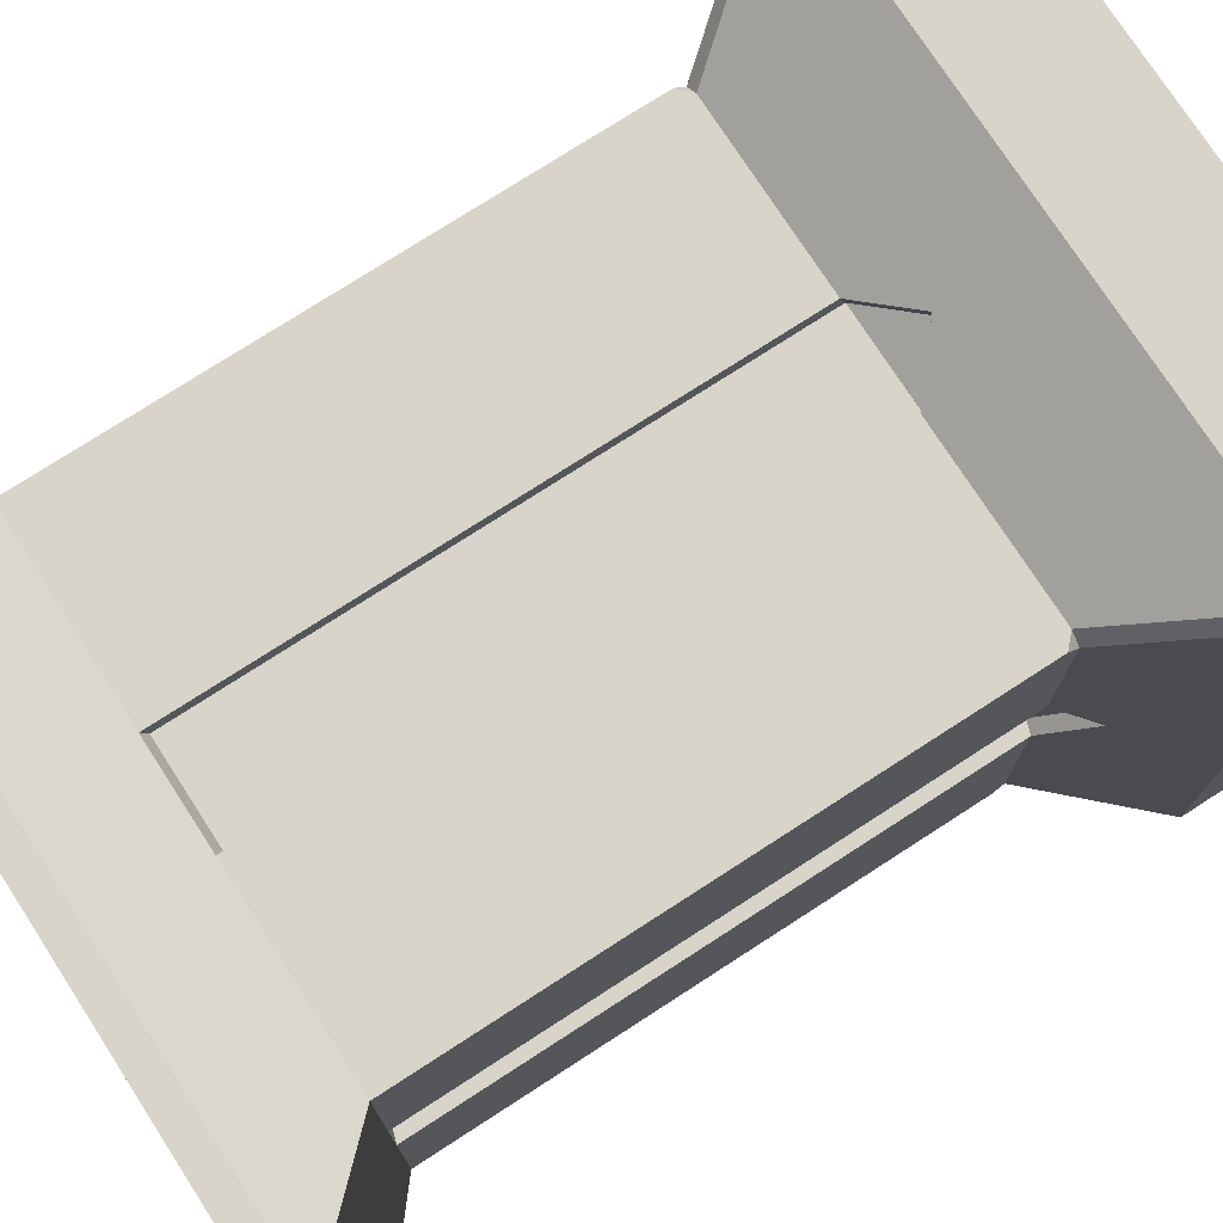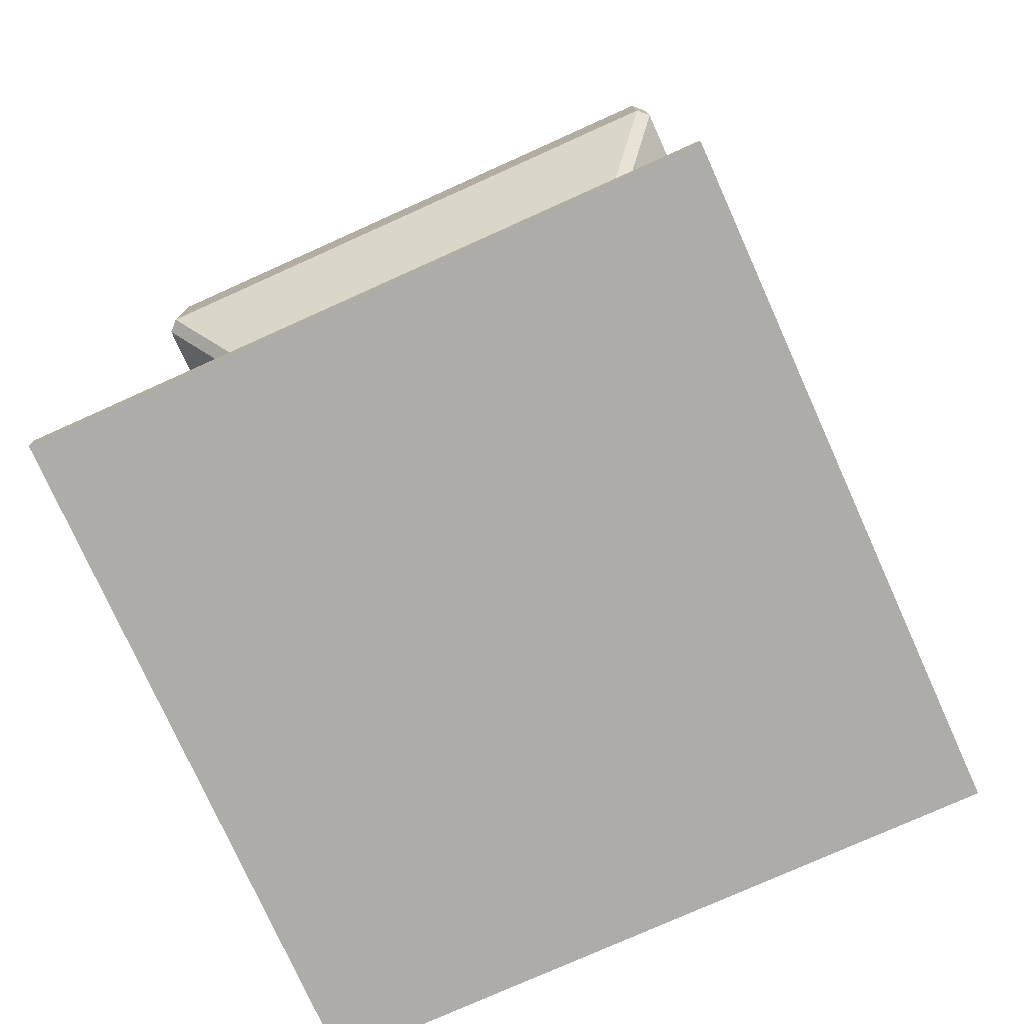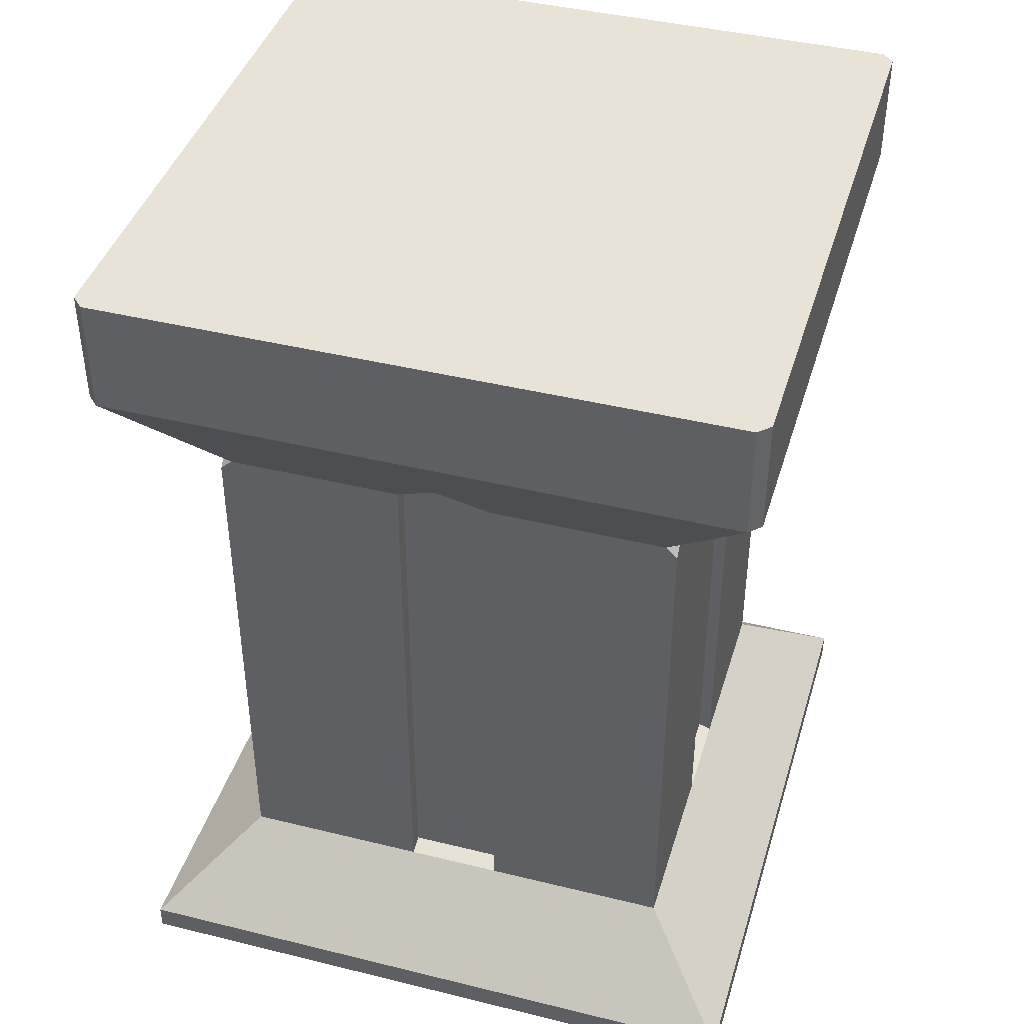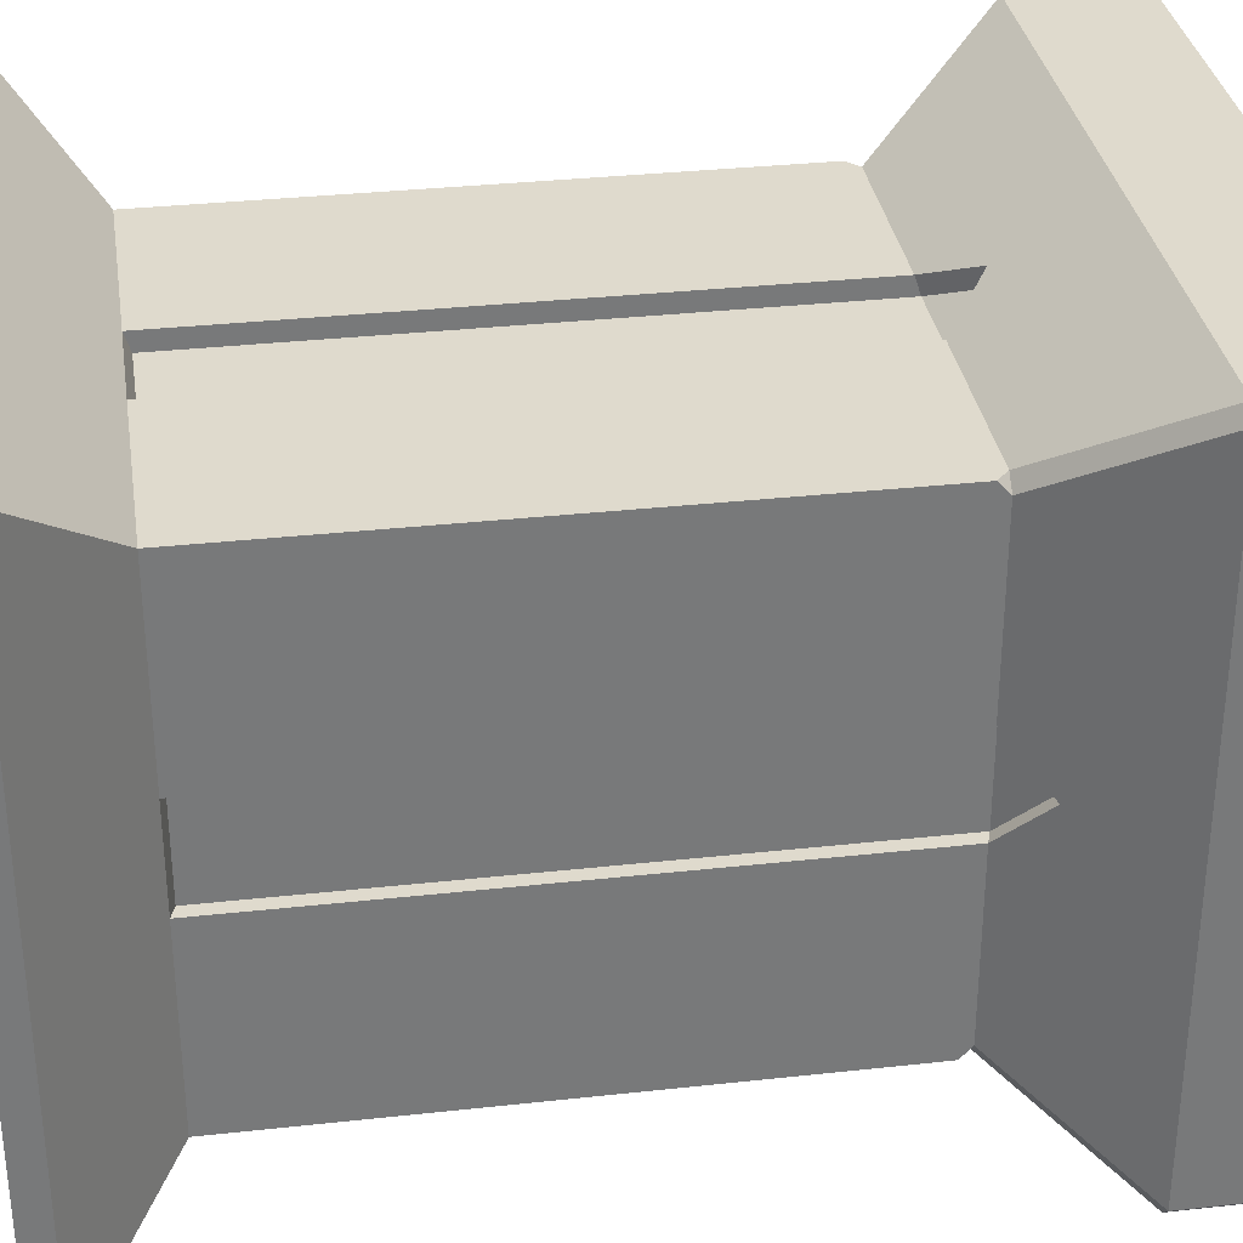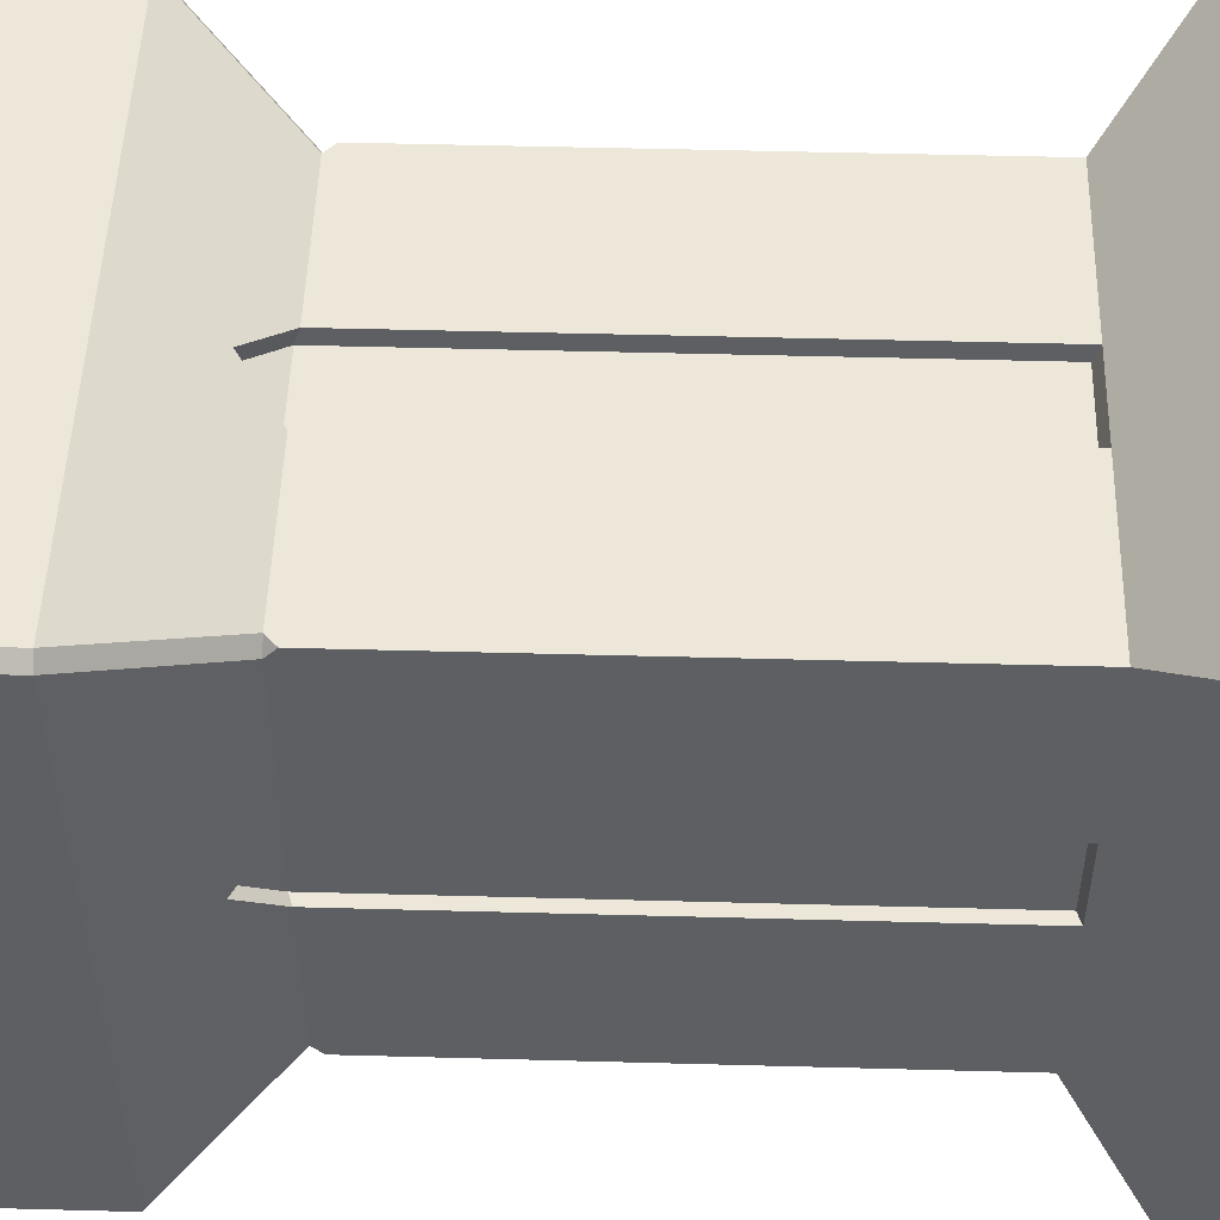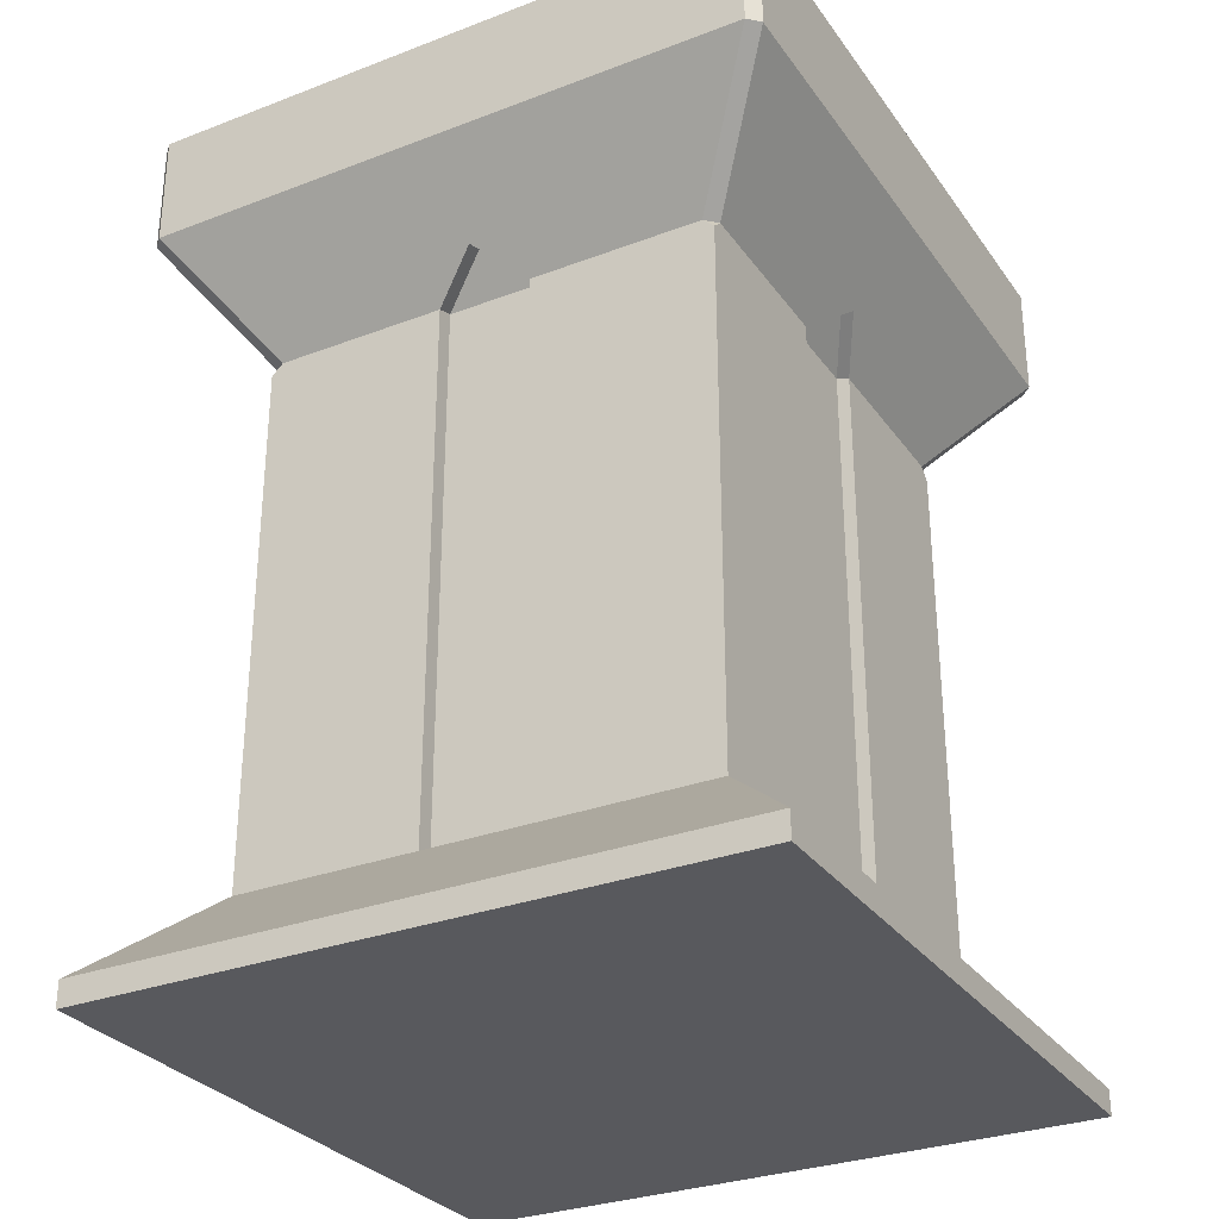
<metadata>
{"format":"obj","ext":"obj","renderer":"f3d","projection":"perspective","resolution":1024,"background":"white","views":[{"elev":75.7,"azim":57.1,"up":"+Z"},{"elev":-76.9,"azim":24.2,"up":"+Y"},{"elev":41.9,"azim":-163.5,"up":"+Y"},{"elev":32.8,"azim":81.3,"up":"+Z"},{"elev":49.9,"azim":-88.3,"up":"+Z"},{"elev":-30.1,"azim":-151.0,"up":"+Y"}]}
</metadata>
<code>
o Plane
v -1 0 1
v 1 0 1
v -1 0 -1
v 1 0 -1
v -0.7101 0.2737 -0.7101
v -0.7101 0.2737 0.7101
v 0.7101 0.2737 0.7101
v 0.7101 0.2737 -0.7101
v -0.7101 0.2737 -0.7101
v -0.7101 0.2737 0.7101
v 0.7101 0.2737 0.7101
v 0.7101 0.2737 -0.7101
v -0.7101 0.2737 0
v 0.7101 0.2737 0
v -1 0 0
v 1 0 0
v -0.9821 2.293 0
v 0.9821 2.293 0
v -0.9821 2.642 0
v 0.9821 2.642 0
v 0 0.2737 0.7101
v 0 0.2737 -0.7101
v 0 0 1
v 0 0 -1
v 0 2.293 0.9821
v 0 2.293 -0.9821
v 0 2.642 0.9821
v 0 2.642 -0.9821
v 0 2.642 0
v -0.7101 0.2737 0.1452
v -0.7101 0.2737 -0.1452
v -0.7101 0.2737 0
v 0.7101 0.2737 -0.1452
v 0.7101 0.2737 0.1452
v 0.7101 0.2737 0
v -0.7101 1.926 -0.1452
v -0.7101 1.926 0.1452
v -0.7964 2.042 0
v 0.7101 1.926 0.1452
v 0.7101 1.926 -0.1452
v 0.7964 2.042 0
v 0.1452 0.2737 0.7101
v -0.1452 0.2737 0.7101
v 0 0.2737 0.7101
v -0.1452 0.2737 -0.7101
v 0.1452 0.2737 -0.7101
v 0 0.2737 -0.7101
v -0.1452 1.926 0.7101
v 0.1452 1.926 0.7101
v 0 2.042 0.7964
v 0.1452 1.926 -0.7101
v -0.1452 1.926 -0.7101
v 0 2.042 -0.7964
v -0.6714 0.2865 0.1452
v -0.6714 0.2865 -0.1452
v -0.7577 2.055 0
v -0.6714 1.938 -0.1452
v -0.6714 1.938 0.1452
v -0.1452 0.2911 -0.6574
v 0.1452 0.2911 -0.6574
v 0 2.06 -0.7437
v 0.1452 1.943 -0.6574
v -0.1452 1.943 -0.6574
v 0.1452 0.2909 0.6579
v -0.1452 0.2909 0.6579
v 0 2.06 0.7442
v -0.1452 1.943 0.6579
v 0.1452 1.943 0.6579
v 0.6707 0.2867 -0.1452
v 0.6707 0.2867 0.1452
v 0.7571 2.055 0
v 0.6707 1.939 0.1452
v 0.6707 1.939 -0.1452
v -0.7101 1.926 -0.6746
v -0.6746 1.926 -0.7101
v -0.7101 1.893 -0.7101
v -0.6746 1.926 0.7101
v -0.7101 1.926 0.6746
v -0.7101 1.893 0.7101
v 0.7101 1.926 0.6746
v 0.6746 1.926 0.7101
v 0.7101 1.893 0.7101
v 0.6746 1.926 -0.7101
v 0.7101 1.926 -0.6746
v 0.7101 1.893 -0.7101
v -0.9821 2.293 -0.9467
v -0.9467 2.293 -0.9821
v -0.9467 2.293 0.9821
v -0.9821 2.293 0.9467
v 0.9821 2.293 0.9467
v 0.9467 2.293 0.9821
v 0.9467 2.293 -0.9821
v 0.9821 2.293 -0.9467
v -0.9468 2.642 -0.9821
v -0.9821 2.642 -0.9468
v -0.9821 2.642 0.9468
v -0.9468 2.642 0.9821
v 0.9468 2.642 0.9821
v 0.9821 2.642 0.9468
v 0.9821 2.642 -0.9468
v 0.9468 2.642 -0.9821
v -1 -0.07898 0
v -1 -0.07898 1
v 0 -0.07898 1
v 1 -0.07898 1
v 1 -0.07898 0
v 1 -0.07898 -1
v 0 -0.07898 -1
v -1 -0.07898 -1
v 0 -0.07898 0
f 42 11 82 81 49
f 13 5 3 15
f 21 6 1 23
f 14 7 2 16
f 22 8 4 24
f 6 21 44 43 10
f 83 51 53 26 92
f 80 39 41 18 90
f 38 37 78 89 17
f 12 46 51 83 85
f 7 14 35 34 11
f 5 13 32 31 9
f 8 22 47 46 12
f 86 17 19 95
f 30 10 79 78 37
f 26 87 94 28
f 10 43 48 77 79
f 90 18 20 99
f 92 26 28 101
f 88 25 27 97
f 2 23 104 105
f 3 24 108 109
f 17 89 96 19
f 18 93 100 20
f 29 20 100 101 28
f 33 12 85 84 40
f 13 6 10 30 32
f 14 8 12 33 35
f 21 7 11 42 44
f 53 52 75 87 26
f 8 14 16 4
f 6 13 15 1
f 50 49 81 91 25
f 27 98 99 20 29
f 15 3 109 102
f 24 4 107 108
f 25 91 98 27
f 96 97 27 29 19
f 74 36 38 17 86
f 19 29 28 94 95
f 22 5 9 45 47
f 9 31 36 74 76
f 41 40 84 93 18
f 11 34 39 80 82
f 5 22 24 3
f 7 21 23 2
f 30 31 32
f 33 34 35
f 38 36 57 56
f 33 40 73 69
f 42 43 44
f 45 46 47
f 43 42 64 65
f 51 46 60 62
f 37 38 56 58
f 34 33 69 70
f 45 52 63 59
f 42 49 68 64
f 77 48 50 25 88
f 57 58 56
f 54 58 57 55
f 30 37 58 54
f 36 31 55 57
f 31 30 54 55
f 62 63 61
f 59 63 62 60
f 46 45 59 60
f 52 53 61 63
f 53 51 62 61
f 67 68 66
f 64 68 67 65
f 48 43 65 67
f 49 50 66 68
f 50 48 67 66
f 72 73 71
f 69 73 72 70
f 40 41 71 73
f 41 39 72 71
f 39 34 70 72
f 74 75 76
f 77 78 79
f 80 81 82
f 83 84 85
f 83 92 93 84
f 91 81 80 90
f 77 88 89 78
f 87 75 74 86
f 86 95 94 87
f 100 93 92 101
f 90 99 98 91
f 96 89 88 97
f 45 9 76 75 52
f 110 106 105 104
f 108 107 106 110
f 109 108 110 102
f 102 110 104 103
f 16 2 105 106
f 23 1 103 104
f 4 16 106 107
f 1 15 102 103

</code>
